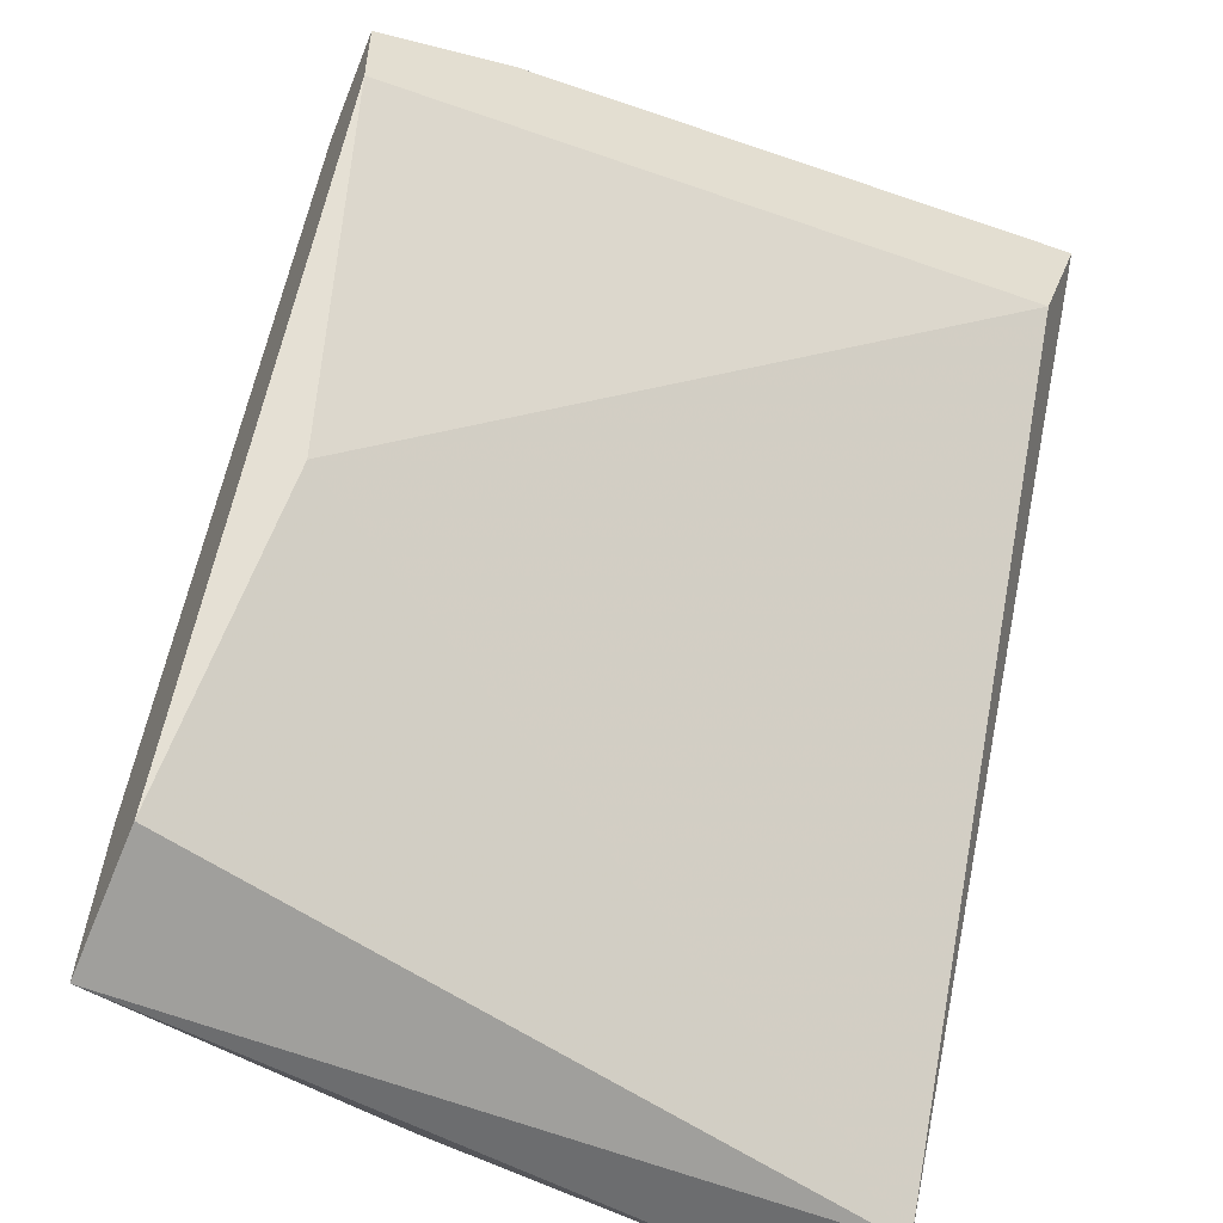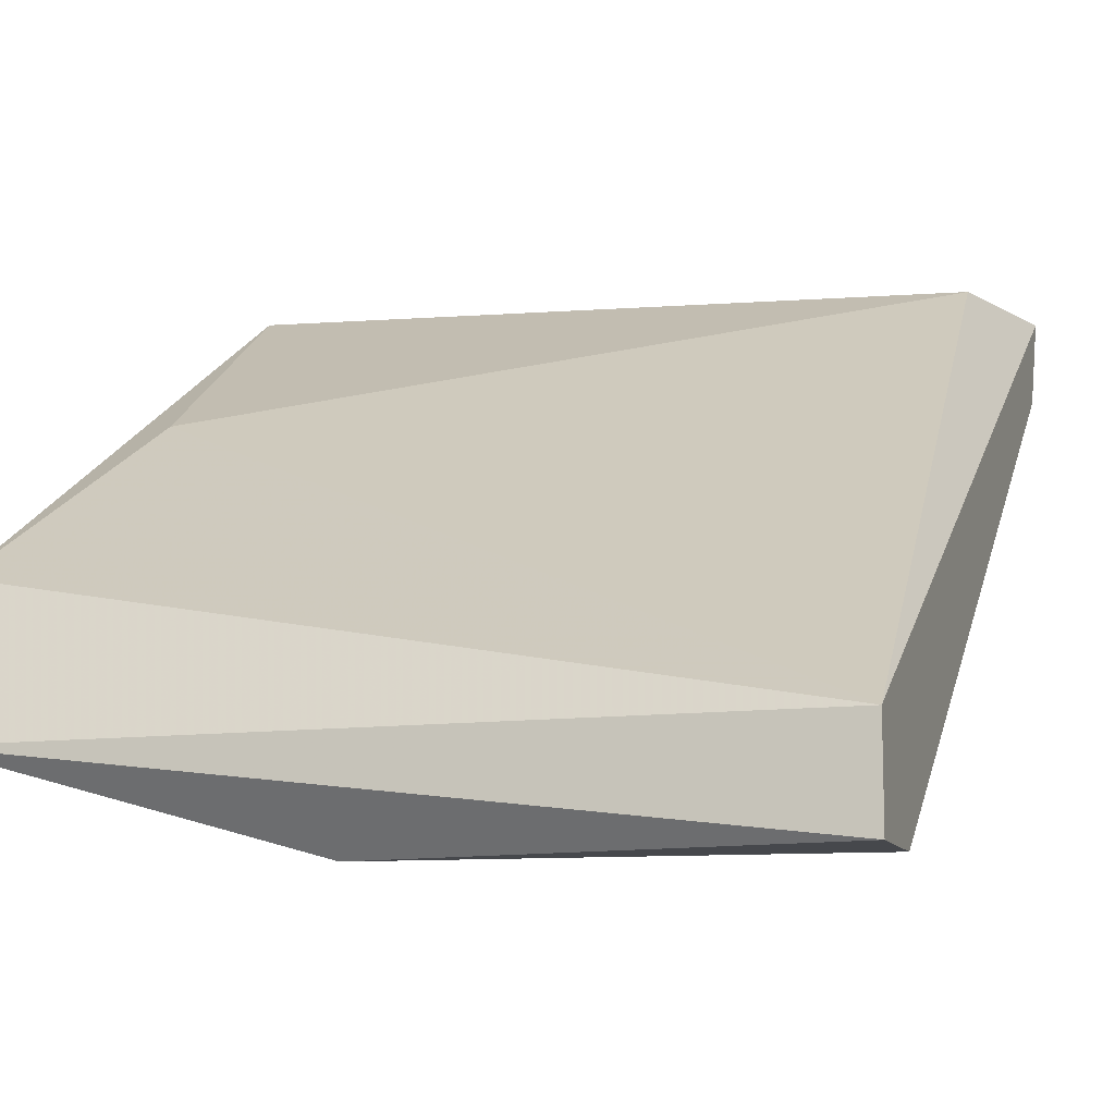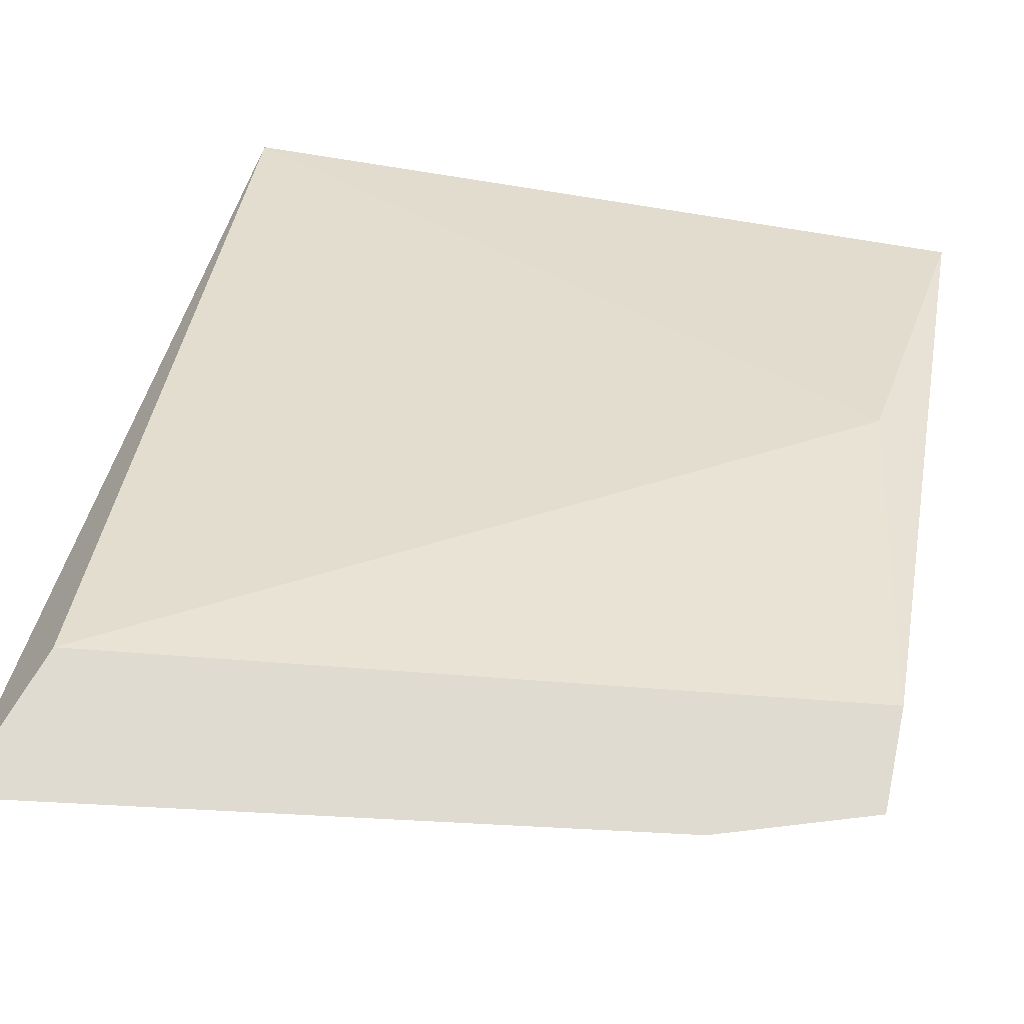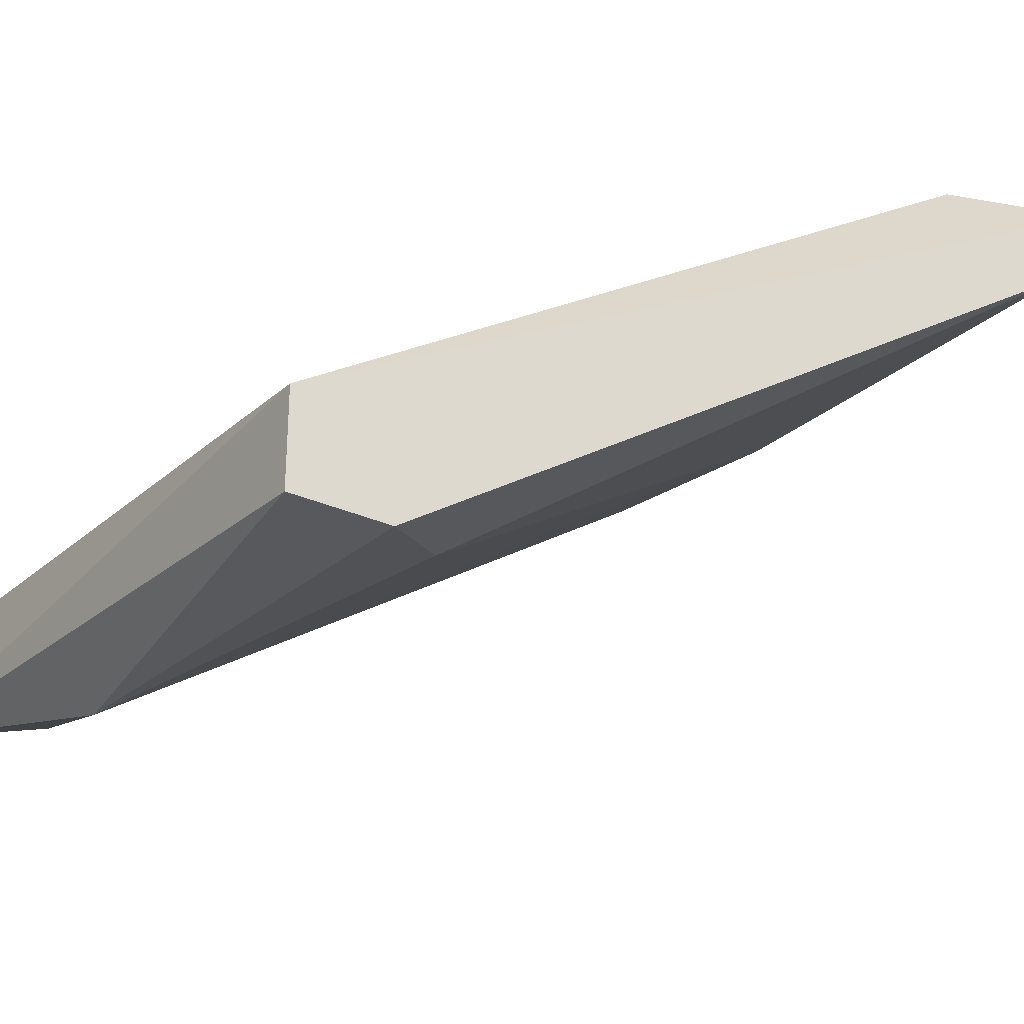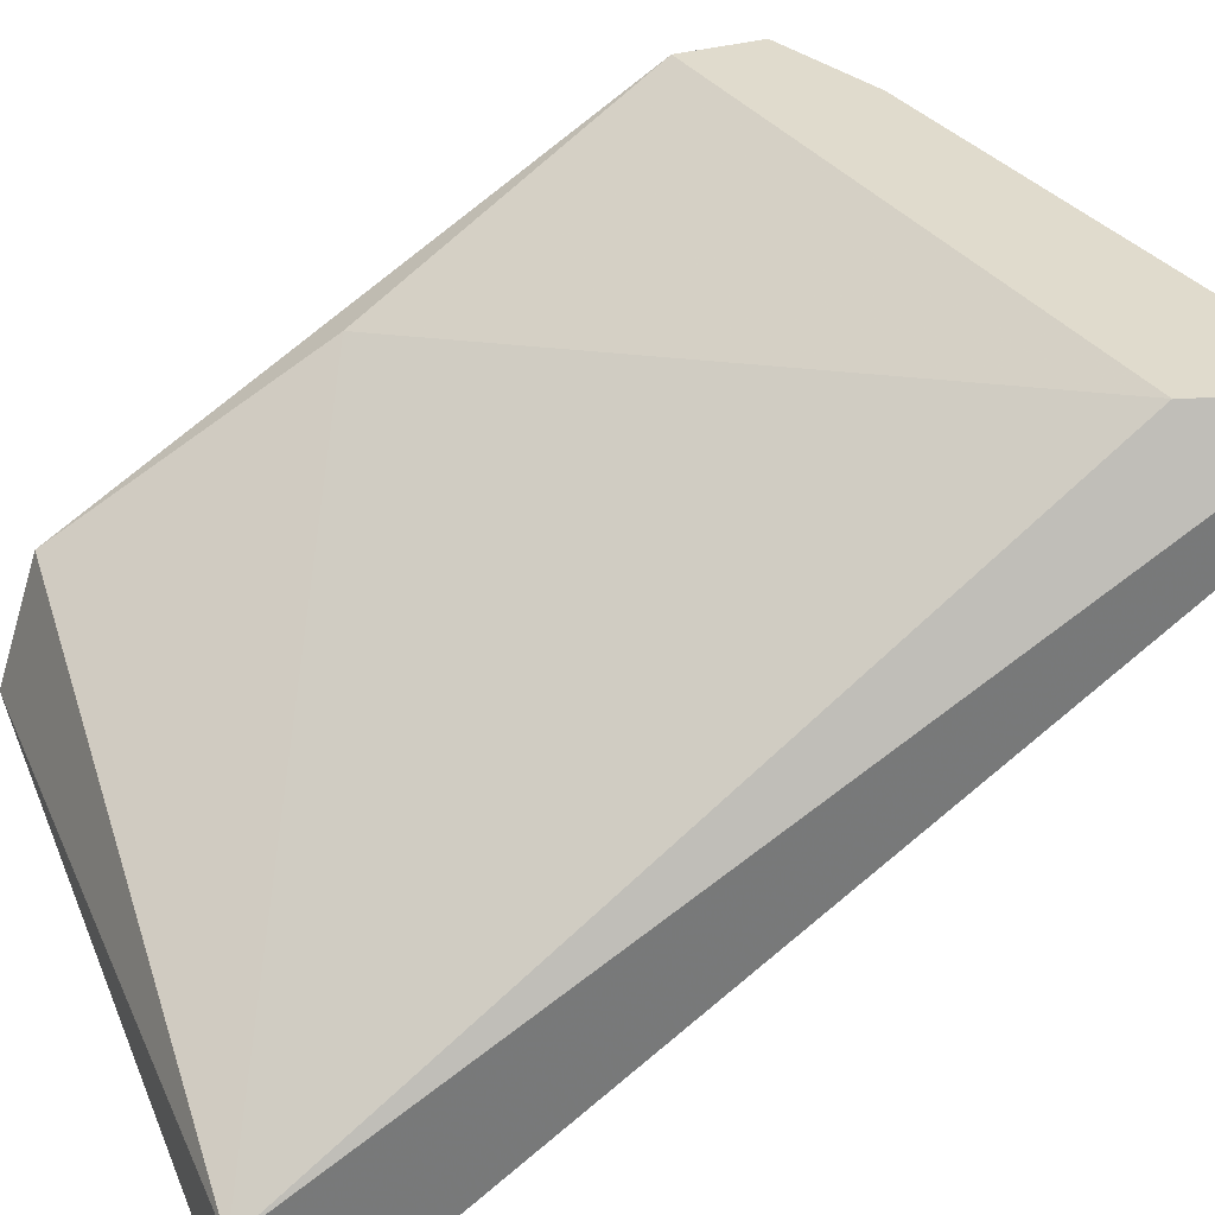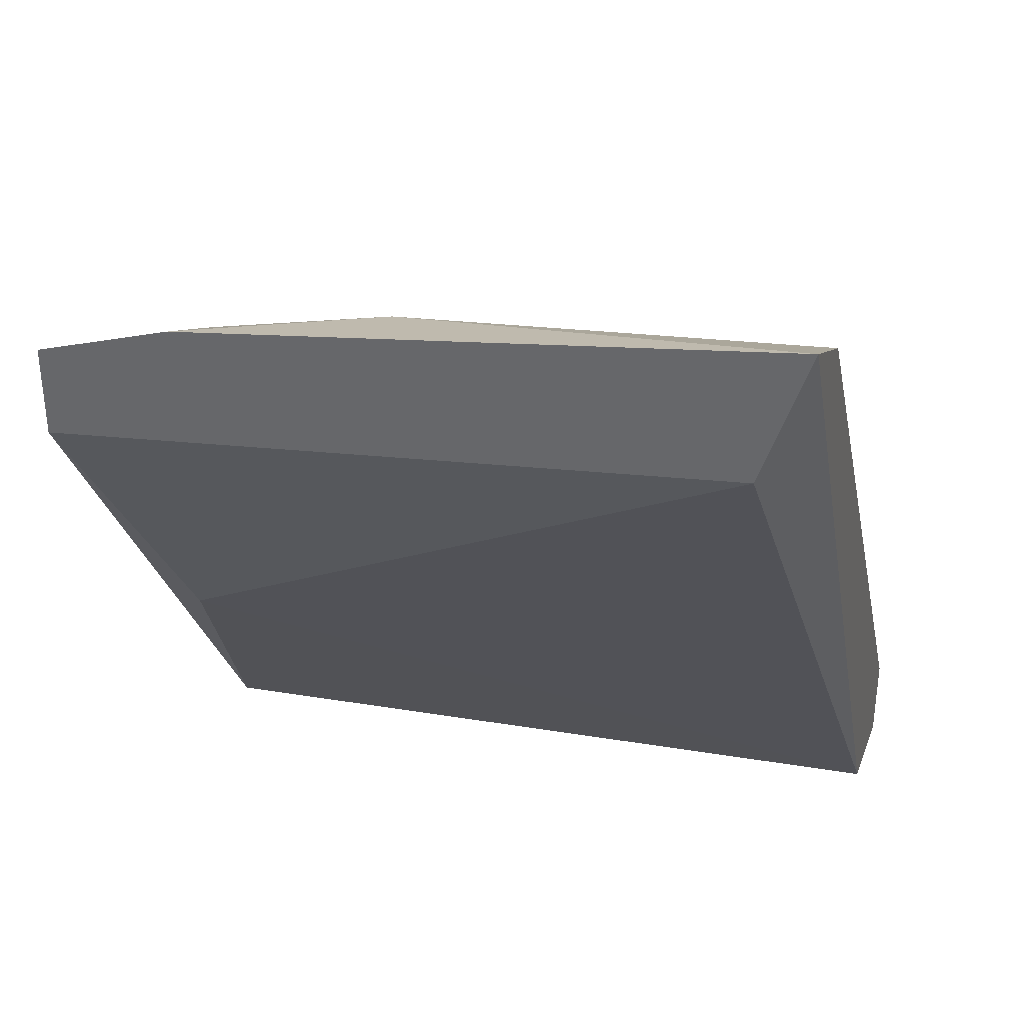
<metadata>
{"format":"obj","ext":"obj","renderer":"f3d","projection":"perspective","resolution":1024,"background":"white","views":[{"elev":-53.9,"azim":155.9,"up":"+Z"},{"elev":-11.2,"azim":-162.7,"up":"+Y"},{"elev":69.9,"azim":11.7,"up":"+Y"},{"elev":-30.0,"azim":-123.3,"up":"+Y"},{"elev":33.3,"azim":-111.8,"up":"+Y"},{"elev":34.8,"azim":-161.1,"up":"+Z"}]}
</metadata>
<code>
v 0.8478 0.03772 0.2168
v 0.8478 0.06886 0.2621
v 0.8393 0.06886 0.265
v 0.8025 0.03772 0.2168
v 0.8082 0.03489 0.2282
v 0.8025 0.06886 0.2706
v 0.845 0.05753 0.2367
v 0.8053 0.06886 0.2621
v 0.8393 0.06319 0.2621
v 0.828 0.03206 0.2197
v 0.8025 0.06319 0.2678
v 0.8478 0.04622 0.2197
v 0.8025 0.03206 0.2168
v 0.8478 0.04055 0.2253
v 0.8478 0.06886 0.2565
v 0.828 0.06319 0.265
v 0.8025 0.03206 0.2225
v 0.8478 0.06319 0.2593
f 10 14 18
f 3 2 6
f 6 2 8
f 4 6 8
f 7 4 8
f 6 4 11
f 2 1 12
f 1 4 12
f 4 7 12
f 4 1 13
f 1 10 13
f 11 4 13
f 1 2 14
f 10 1 14
f 8 2 15
f 7 8 15
f 2 12 15
f 12 7 15
f 3 6 16
f 9 3 16
f 5 10 16
f 10 9 16
f 11 5 16
f 6 11 16
f 10 5 17
f 5 11 17
f 13 10 17
f 11 13 17
f 2 3 18
f 3 9 18
f 9 10 18
f 14 2 18

</code>
